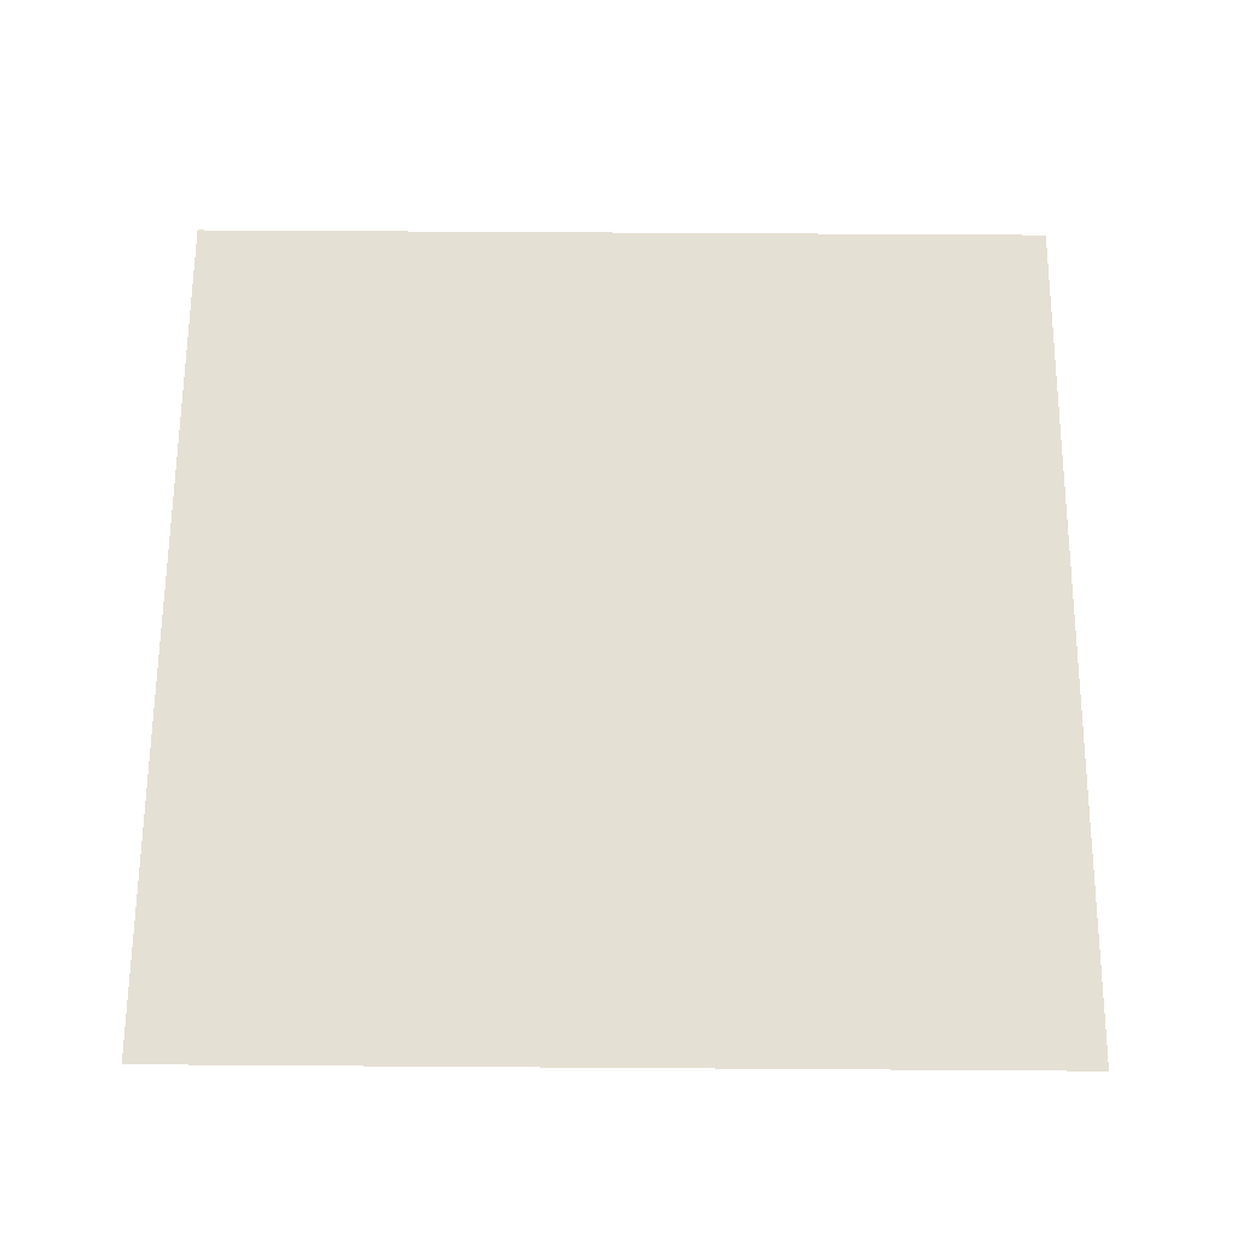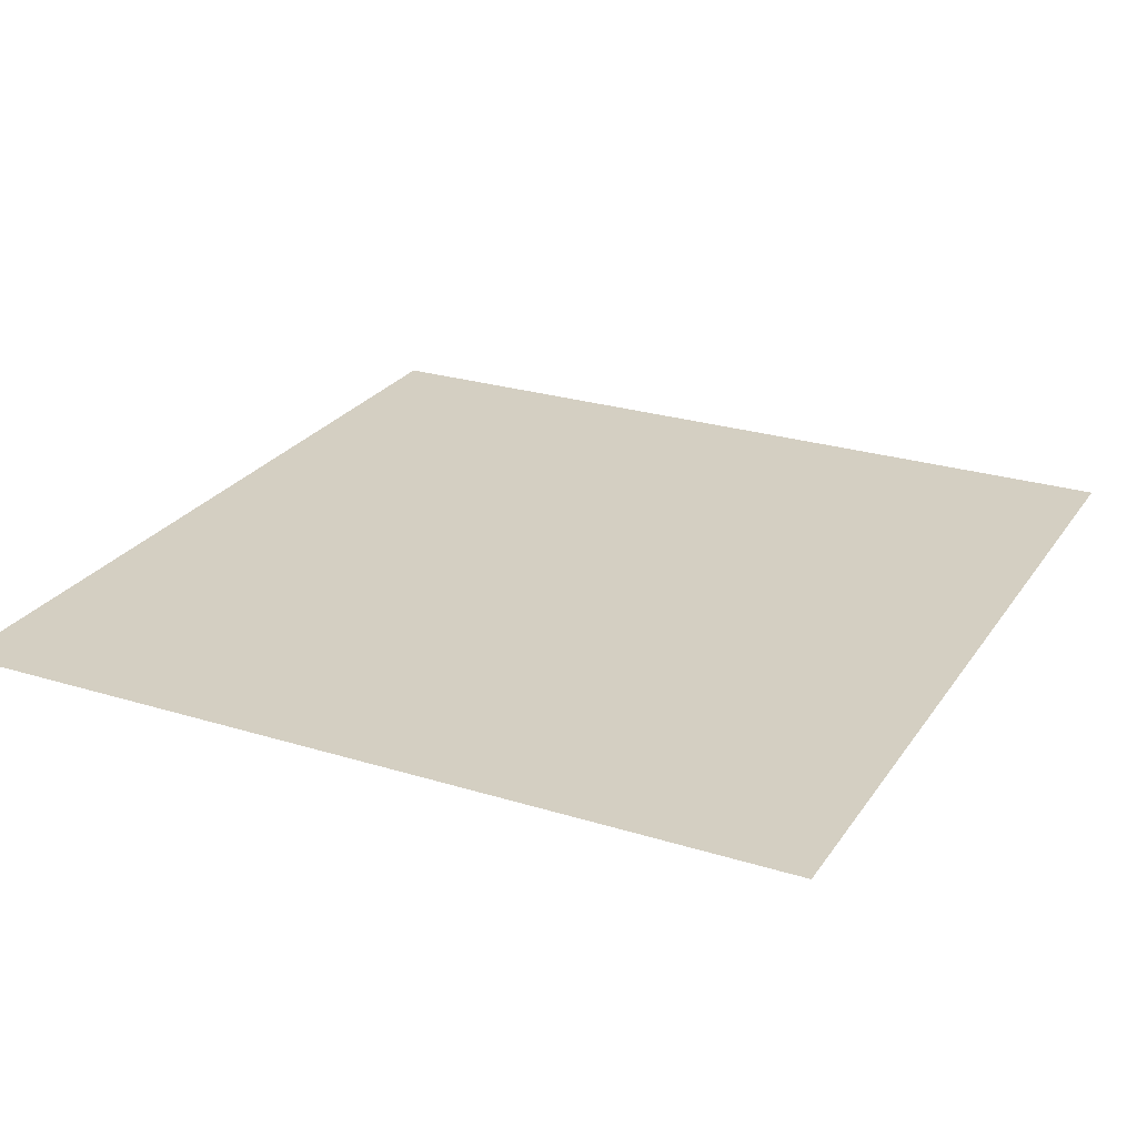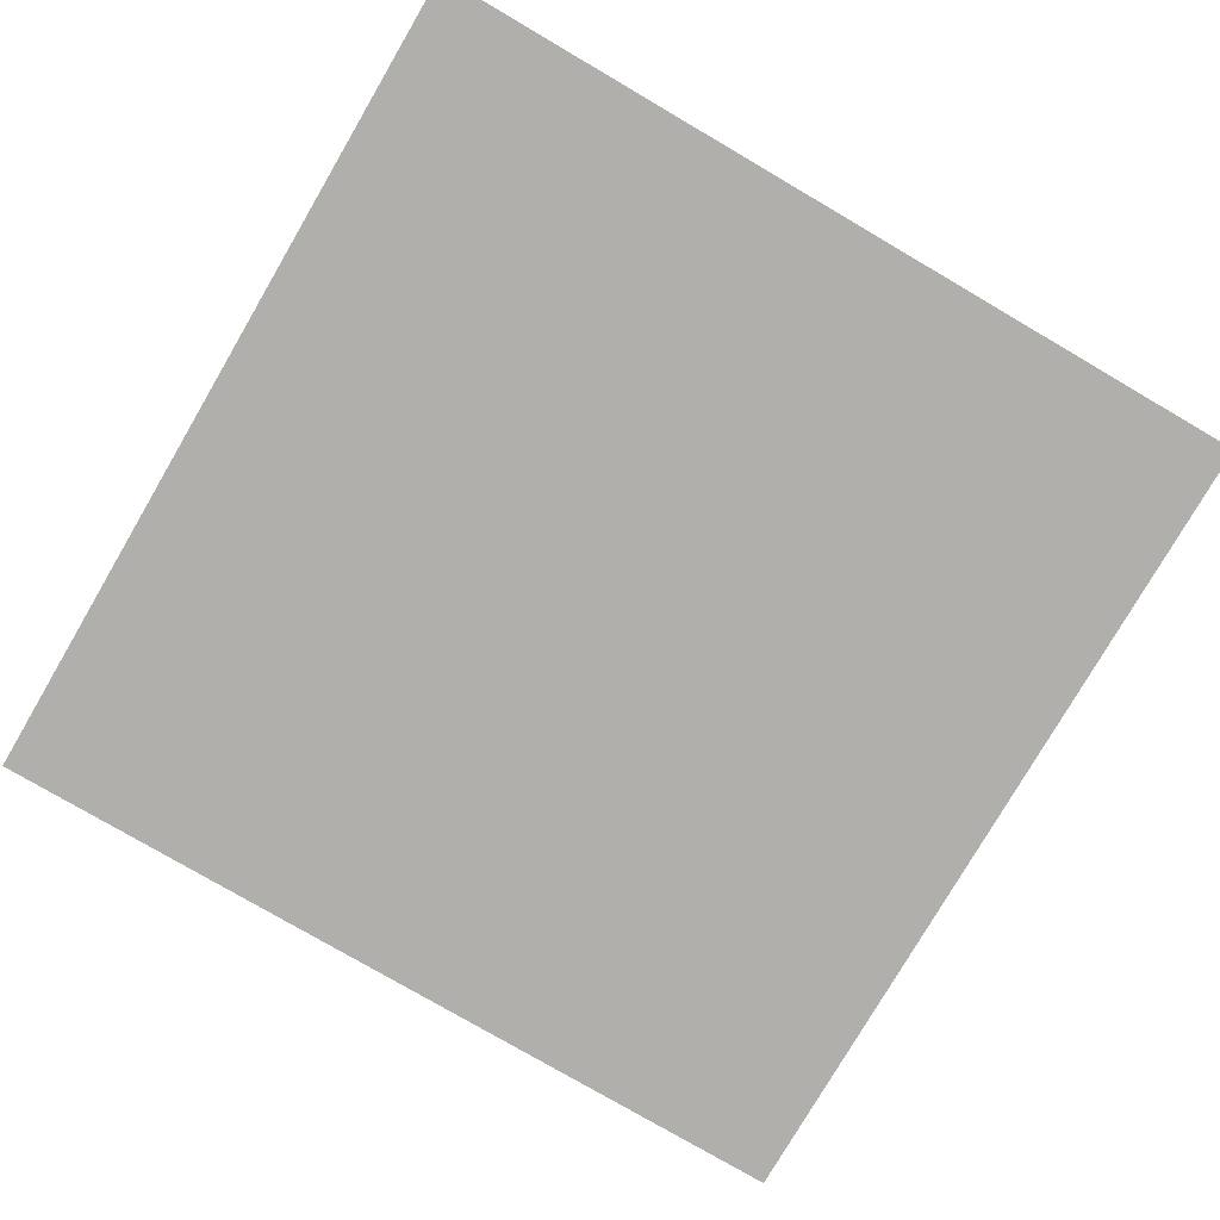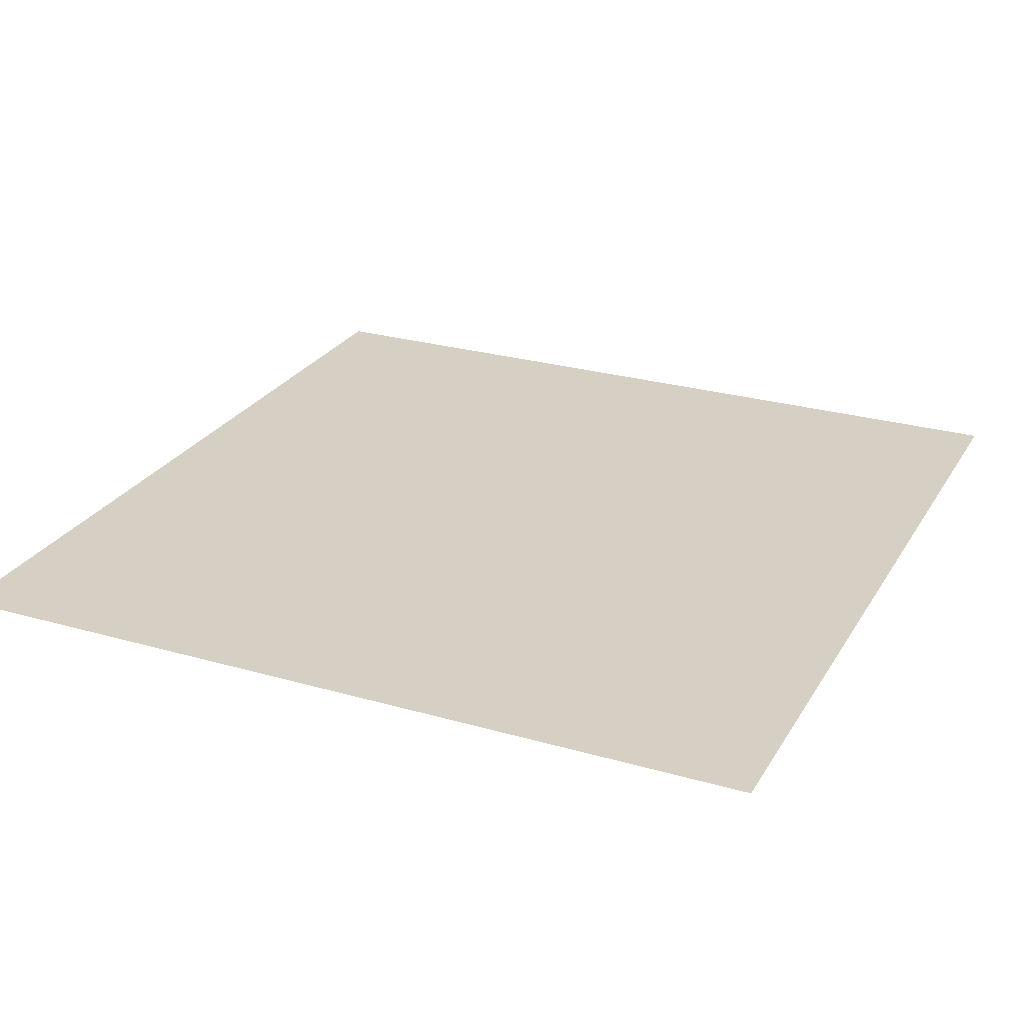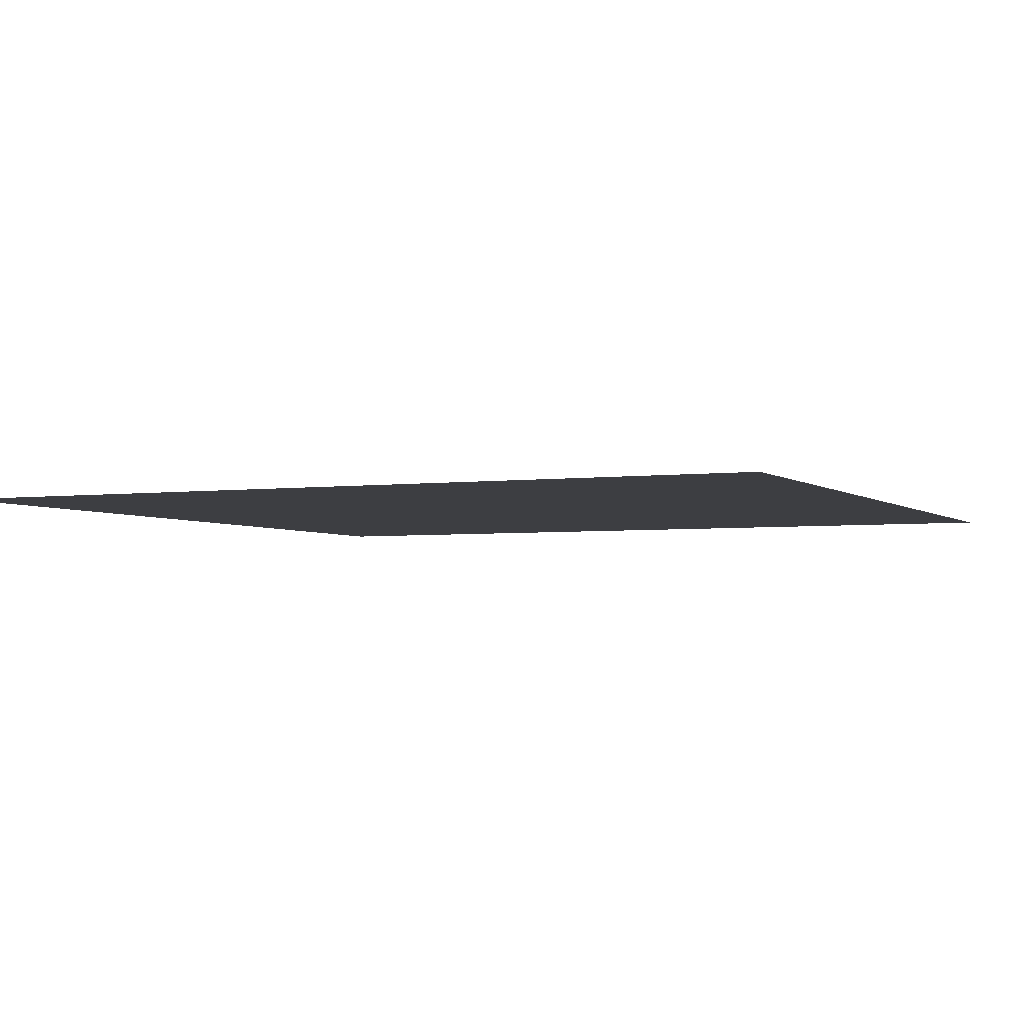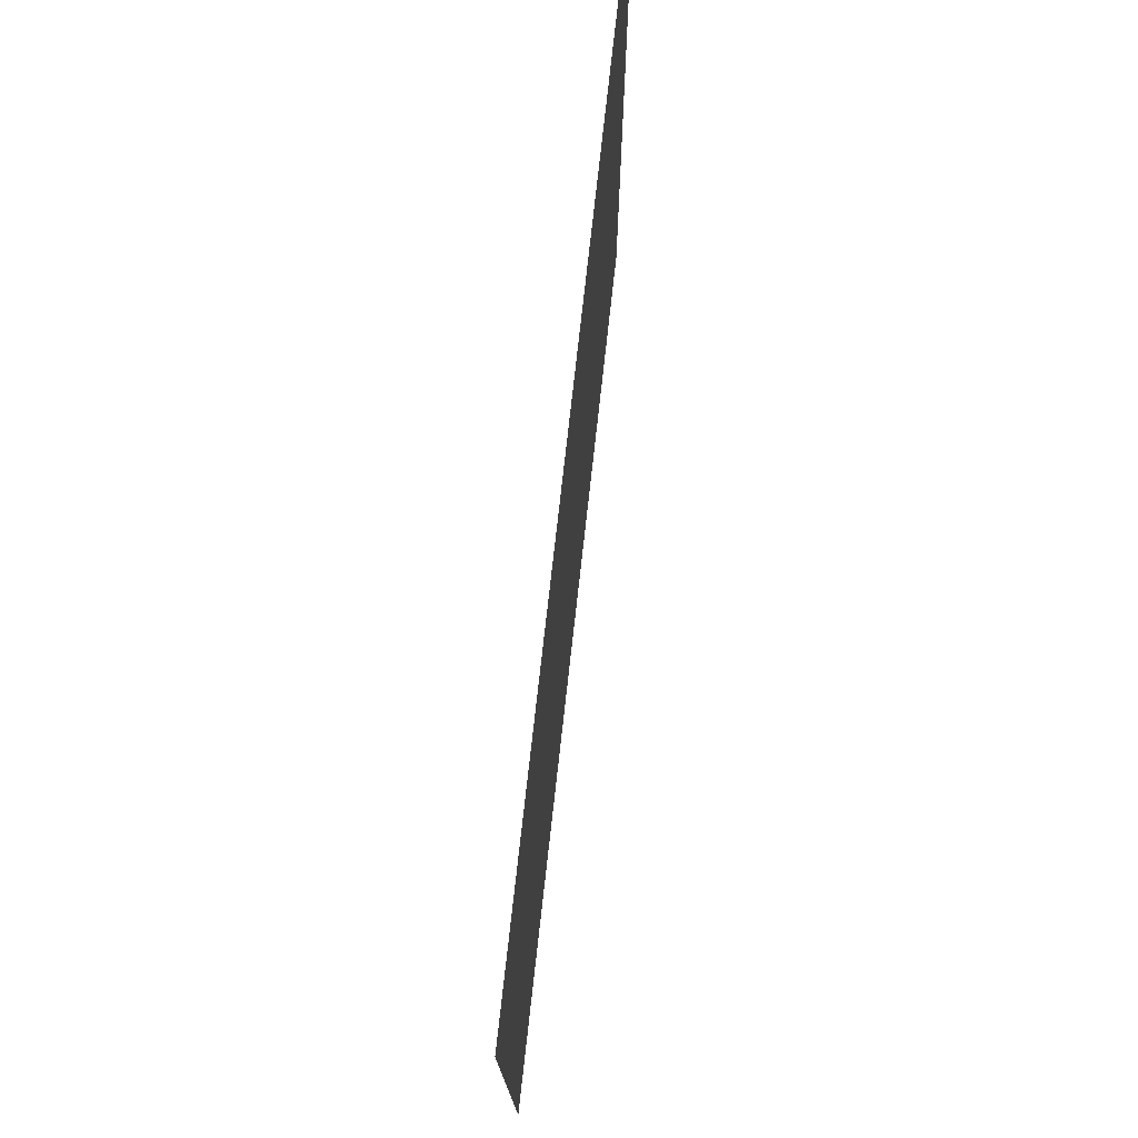
<metadata>
{"format":"obj","ext":"obj","renderer":"f3d","projection":"perspective","resolution":1024,"background":"white","views":[{"elev":65.5,"azim":-179.6,"up":"+Y"},{"elev":25.5,"azim":26.4,"up":"+Y"},{"elev":-78.2,"azim":-120.3,"up":"+Y"},{"elev":26.1,"azim":24.5,"up":"+Y"},{"elev":-3.5,"azim":-65.6,"up":"+Y"},{"elev":76.6,"azim":-83.6,"up":"+Z"}]}
</metadata>
<code>
o grid
v -1 0 1
v -0.75 0 1
v -0.5 0 1
v -0.25 0 1
v 0 0 1
v 0.25 0 1
v 0.5 0 1
v 0.75 0 1
v 1 0 1
v -1 0 0.75
v -0.75 0 0.75
v -0.5 0 0.75
v -0.25 0 0.75
v 0 0 0.75
v 0.25 0 0.75
v 0.5 0 0.75
v 0.75 0 0.75
v 1 0 0.75
v -1 0 0.5
v -0.75 0 0.5
v -0.5 0 0.5
v -0.25 0 0.5
v 0 0 0.5
v 0.25 0 0.5
v 0.5 0 0.5
v 0.75 0 0.5
v 1 0 0.5
v -1 0 0.25
v -0.75 0 0.25
v -0.5 0 0.25
v -0.25 0 0.25
v 0 0 0.25
v 0.25 0 0.25
v 0.5 0 0.25
v 0.75 0 0.25
v 1 0 0.25
v -1 0 0
v -0.75 0 0
v -0.5 0 0
v -0.25 0 0
v 0 0 0
v 0.25 0 0
v 0.5 0 0
v 0.75 0 0
v 1 0 0
v -1 0 -0.25
v -0.75 0 -0.25
v -0.5 0 -0.25
v -0.25 0 -0.25
v 0 0 -0.25
v 0.25 0 -0.25
v 0.5 0 -0.25
v 0.75 0 -0.25
v 1 0 -0.25
v -1 0 -0.5
v -0.75 0 -0.5
v -0.5 0 -0.5
v -0.25 0 -0.5
v 0 0 -0.5
v 0.25 0 -0.5
v 0.5 0 -0.5
v 0.75 0 -0.5
v 1 0 -0.5
v -1 0 -0.75
v -0.75 0 -0.75
v -0.5 0 -0.75
v -0.25 0 -0.75
v 0 0 -0.75
v 0.25 0 -0.75
v 0.5 0 -0.75
v 0.75 0 -0.75
v 1 0 -0.75
v -1 0 -1
v -0.75 0 -1
v -0.5 0 -1
v -0.25 0 -1
v 0 0 -1
v 0.25 0 -1
v 0.5 0 -1
v 0.75 0 -1
v 1 0 -1
f 3 11 2
f 5 13 4
f 7 15 6
f 9 17 8
f 11 19 10
f 13 21 12
f 15 23 14
f 17 25 16
f 21 29 20
f 23 31 22
f 25 33 24
f 27 35 26
f 29 37 28
f 31 39 30
f 33 41 32
f 35 43 34
f 39 47 38
f 41 49 40
f 43 51 42
f 45 53 44
f 47 55 46
f 49 57 48
f 51 59 50
f 53 61 52
f 57 65 56
f 59 67 58
f 61 69 60
f 63 71 62
f 65 73 64
f 67 75 66
f 69 77 68
f 71 79 70
f 3 12 11
f 5 14 13
f 7 16 15
f 9 18 17
f 11 20 19
f 13 22 21
f 15 24 23
f 17 26 25
f 21 30 29
f 23 32 31
f 25 34 33
f 27 36 35
f 29 38 37
f 31 40 39
f 33 42 41
f 35 44 43
f 39 48 47
f 41 50 49
f 43 52 51
f 45 54 53
f 47 56 55
f 49 58 57
f 51 60 59
f 53 62 61
f 57 66 65
f 59 68 67
f 61 70 69
f 63 72 71
f 65 74 73
f 67 76 75
f 69 78 77
f 71 80 79
f 2 10 1
f 4 12 3
f 6 14 5
f 8 16 7
f 12 20 11
f 14 22 13
f 16 24 15
f 18 26 17
f 20 28 19
f 22 30 21
f 24 32 23
f 26 34 25
f 30 38 29
f 32 40 31
f 34 42 33
f 36 44 35
f 38 46 37
f 40 48 39
f 42 50 41
f 44 52 43
f 48 56 47
f 50 58 49
f 52 60 51
f 54 62 53
f 56 64 55
f 58 66 57
f 60 68 59
f 62 70 61
f 66 74 65
f 68 76 67
f 70 78 69
f 72 80 71
f 2 11 10
f 4 13 12
f 6 15 14
f 8 17 16
f 12 21 20
f 14 23 22
f 16 25 24
f 18 27 26
f 20 29 28
f 22 31 30
f 24 33 32
f 26 35 34
f 30 39 38
f 32 41 40
f 34 43 42
f 36 45 44
f 38 47 46
f 40 49 48
f 42 51 50
f 44 53 52
f 48 57 56
f 50 59 58
f 52 61 60
f 54 63 62
f 56 65 64
f 58 67 66
f 60 69 68
f 62 71 70
f 66 75 74
f 68 77 76
f 70 79 78
f 72 81 80

</code>
